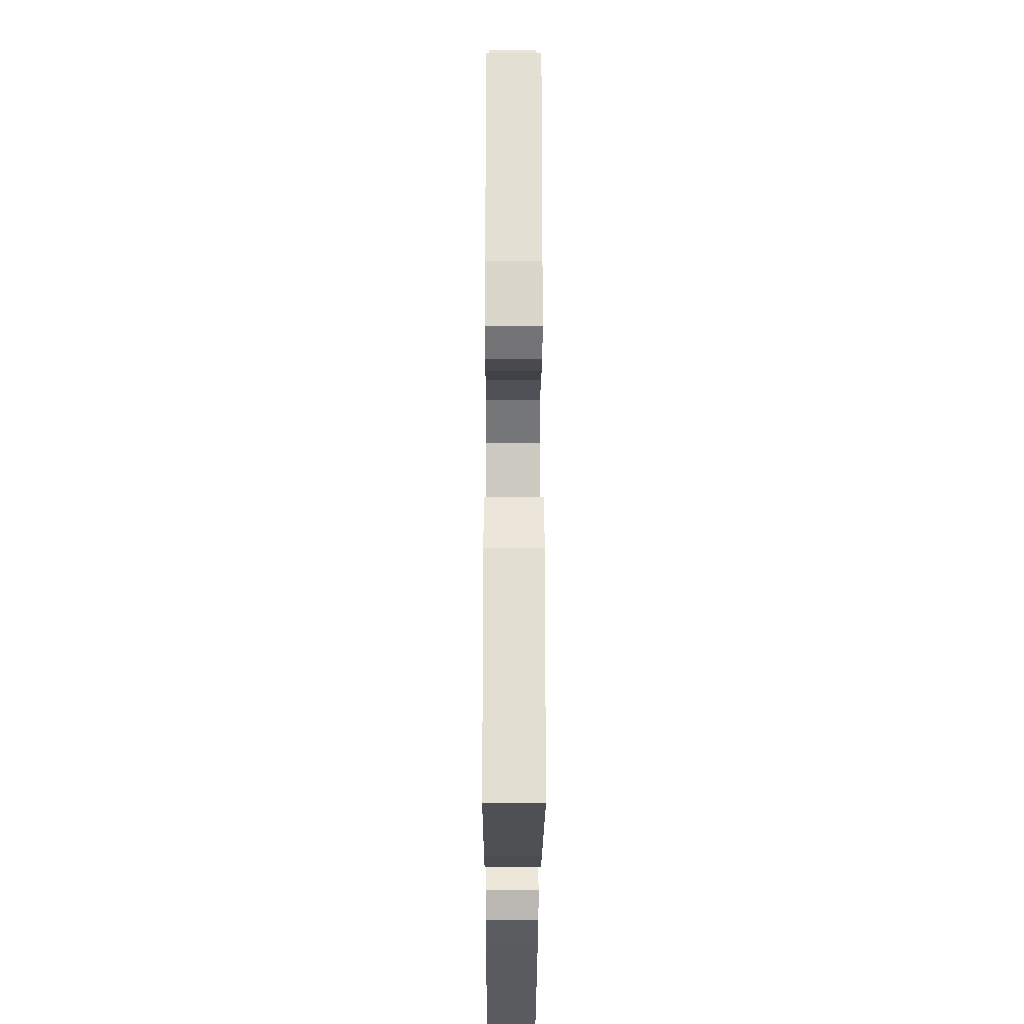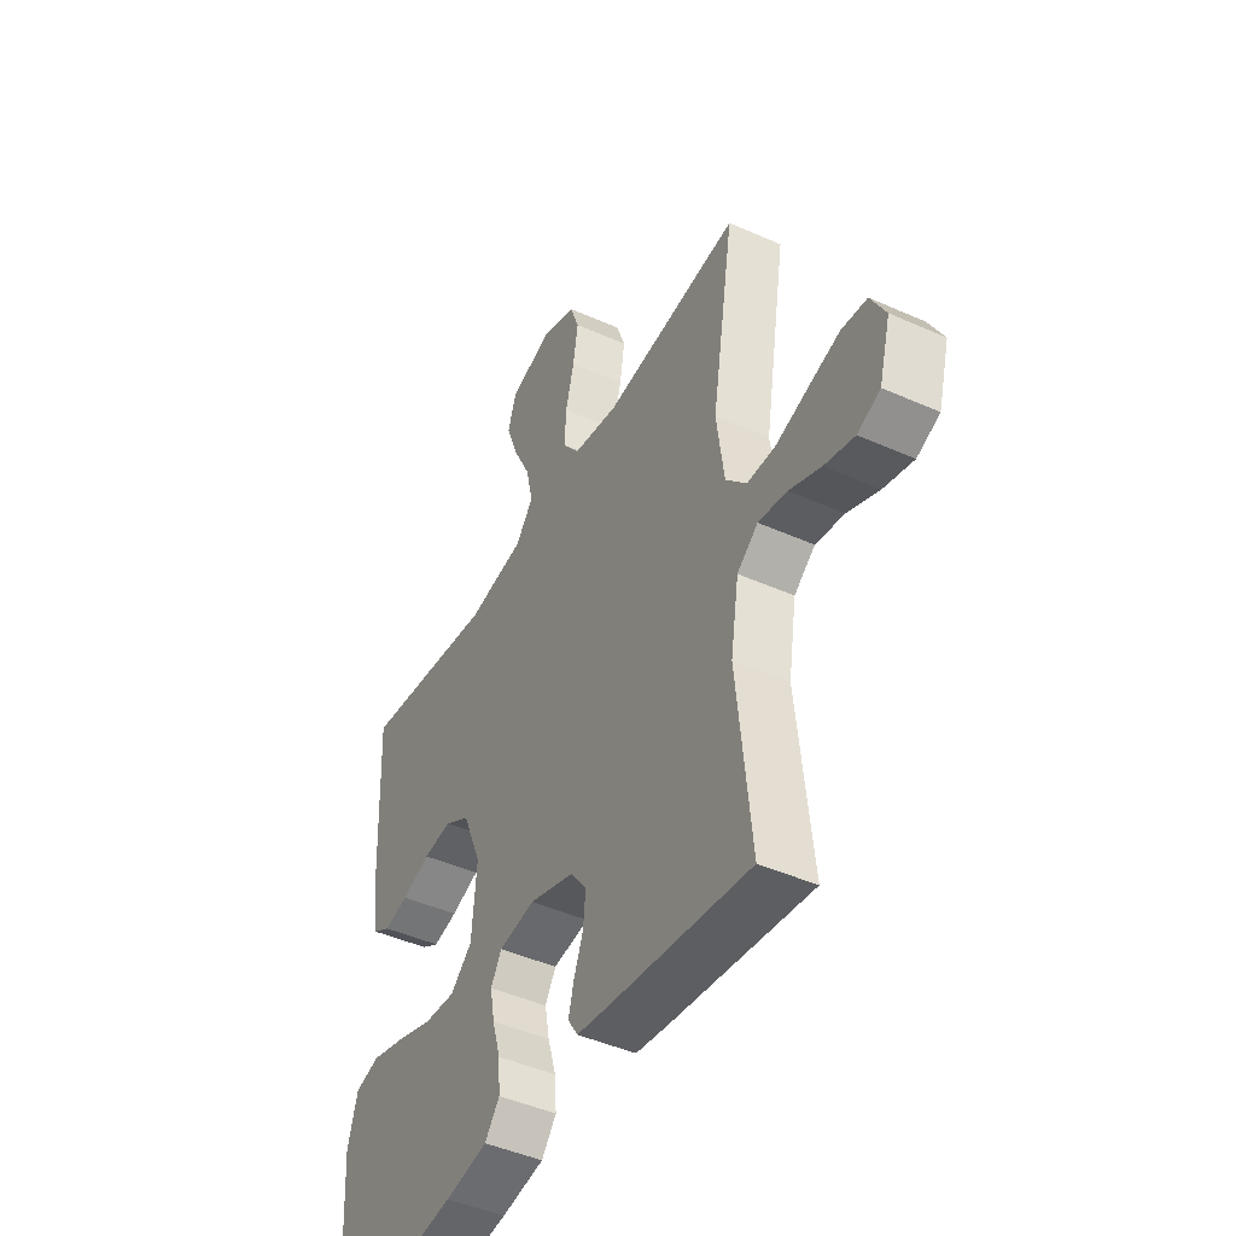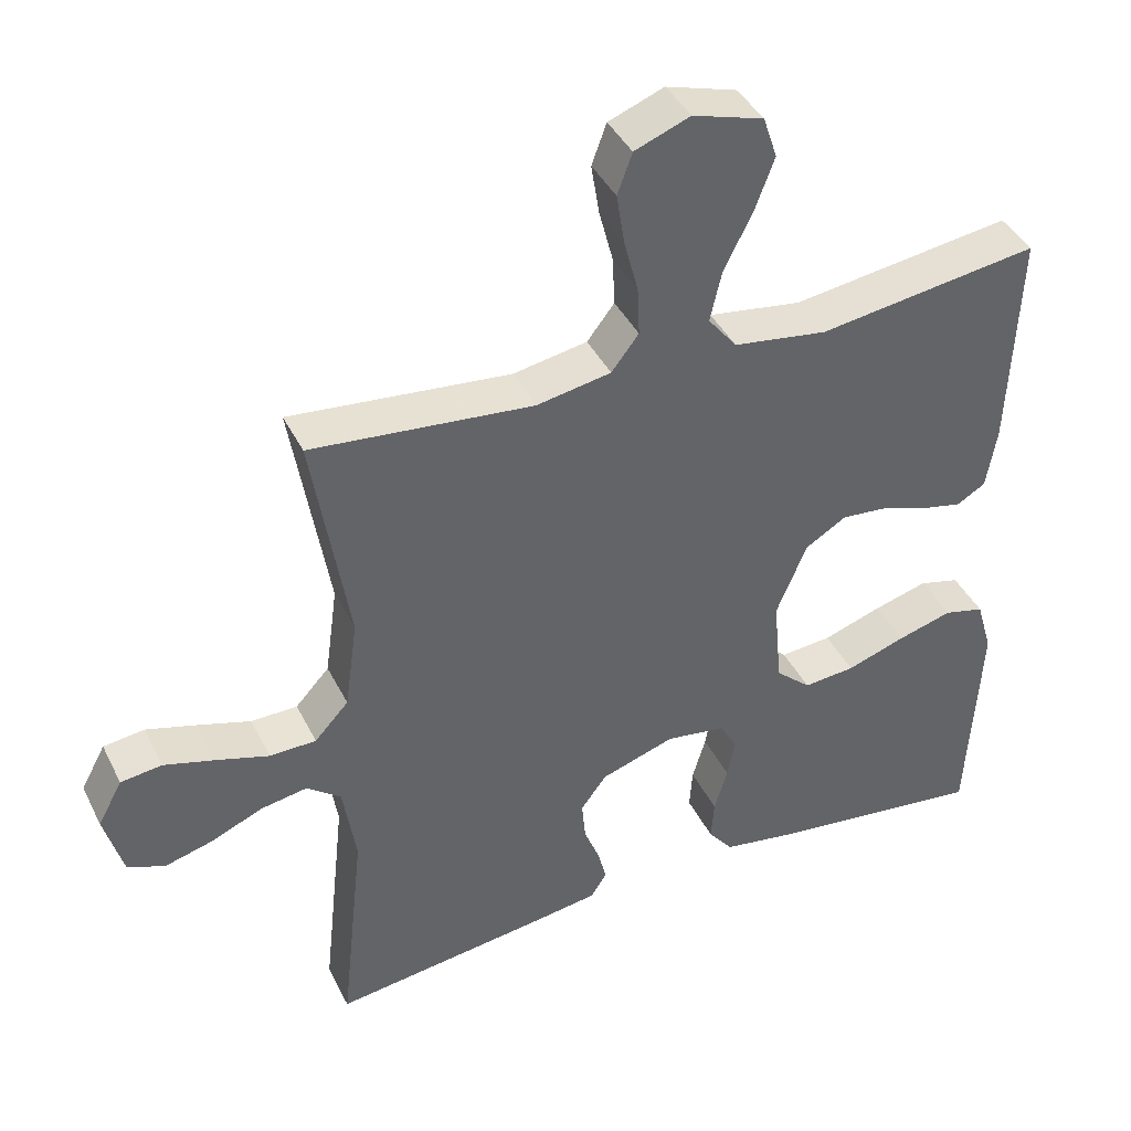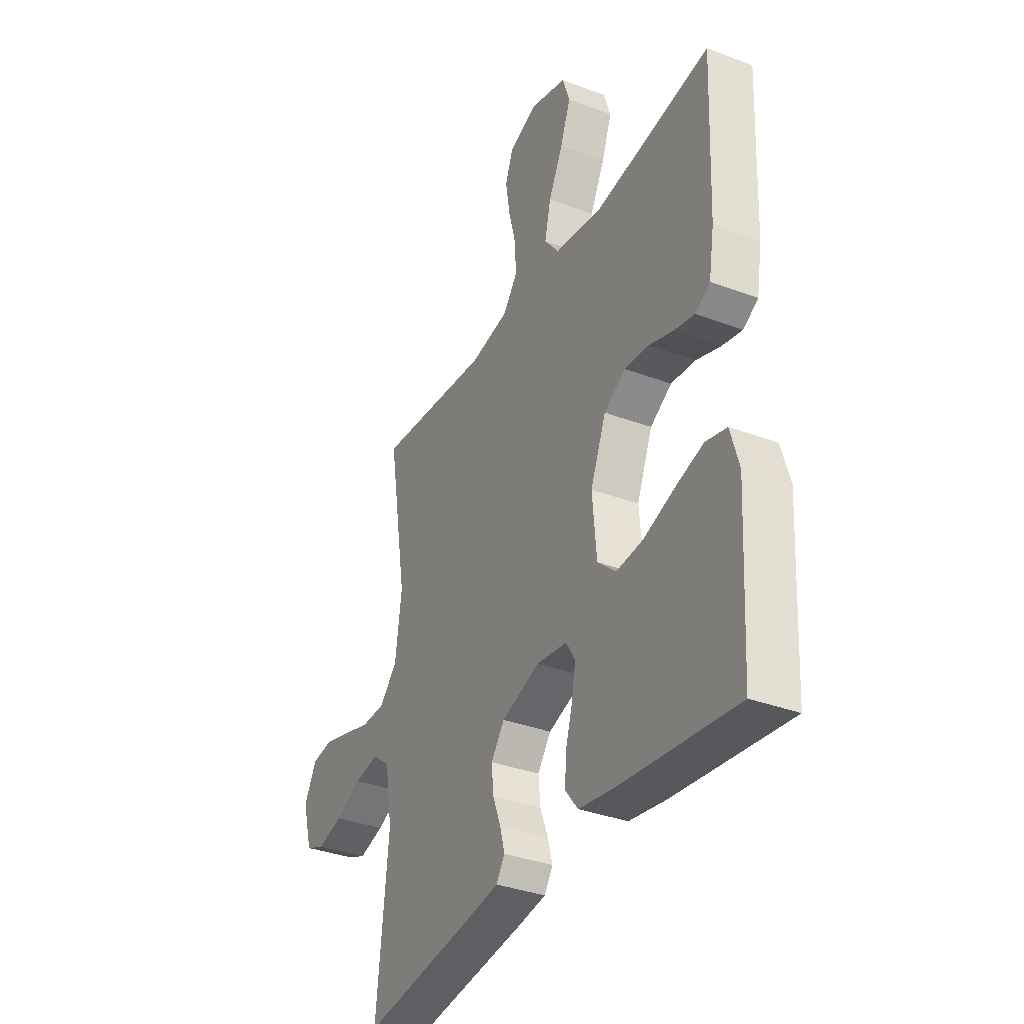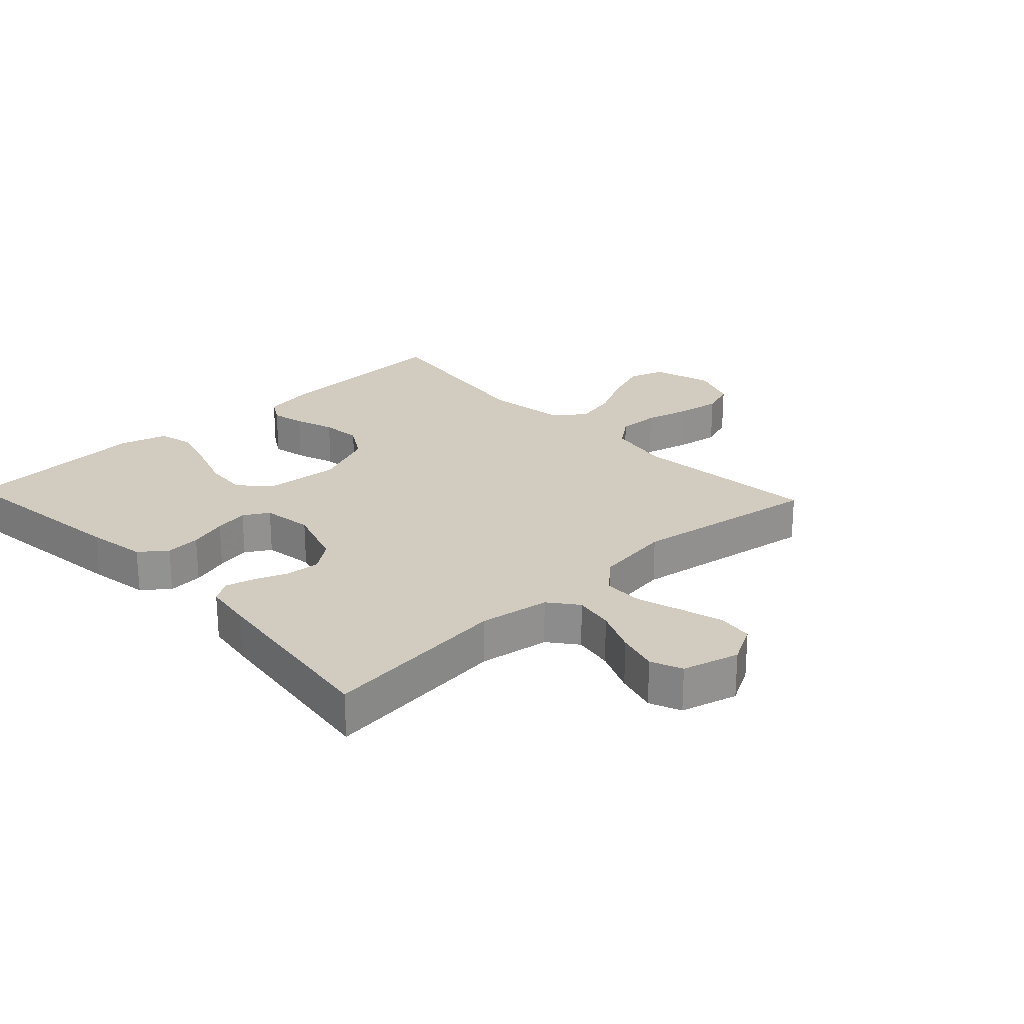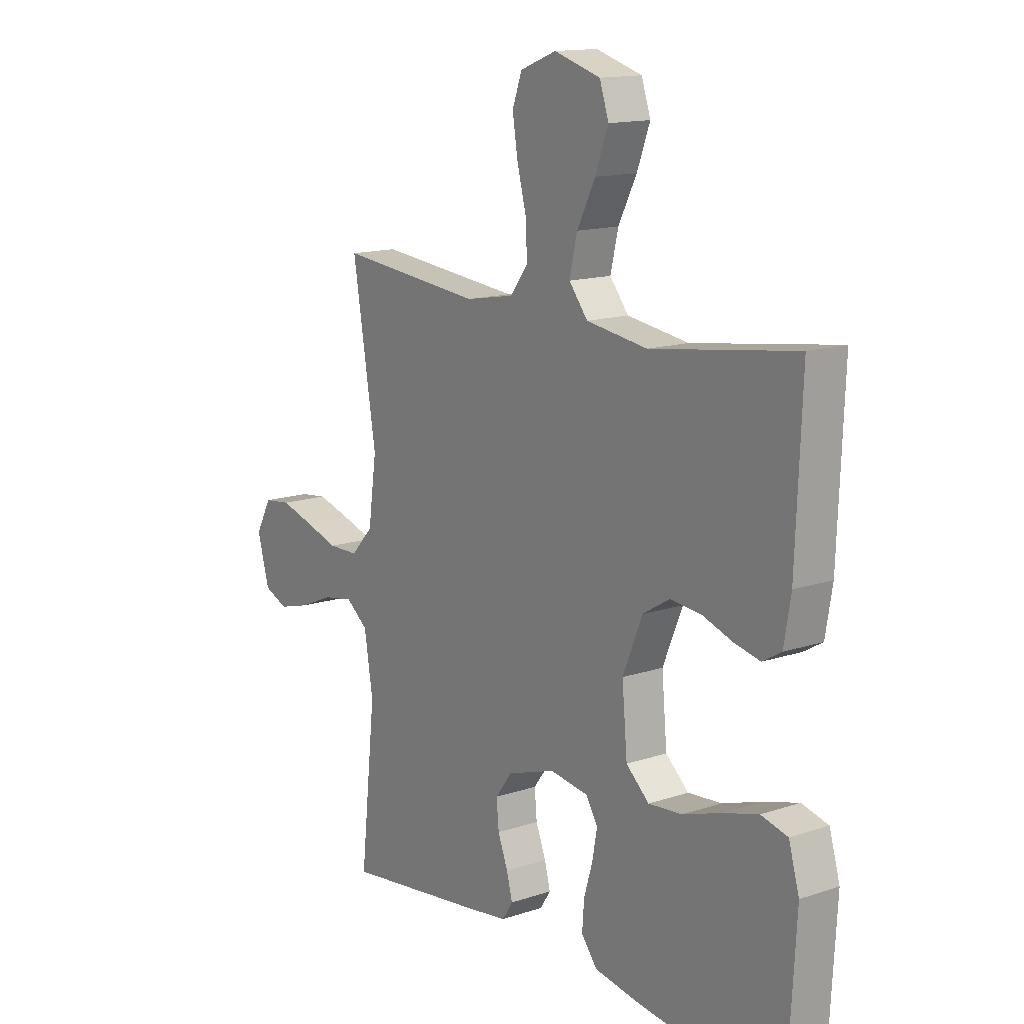
<metadata>
{"format":"obj","ext":"obj","renderer":"f3d","projection":"perspective","resolution":1024,"background":"white","views":[{"elev":-25.7,"azim":89.8,"up":"+Z"},{"elev":-44.9,"azim":-117.5,"up":"+Z"},{"elev":41.0,"azim":-24.7,"up":"+Z"},{"elev":-35.0,"azim":63.3,"up":"+Z"},{"elev":24.2,"azim":-133.3,"up":"+Y"},{"elev":14.2,"azim":53.8,"up":"+Z"}]}
</metadata>
<code>
v 0.5 0.07 0.5
v 0.488 0.07 0.2
v 0.474 0.07 0.116
v 0.435 0.07 0.093
v 0.381 0.07 0.105
v 0.318 0.07 0.127
v 0.254 0.07 0.133
v 0.198 0.07 0.099
v 0.157 0.07 0
v 0.168 0.07 -0.121
v 0.216 0.07 -0.164
v 0.286 0.07 -0.158
v 0.366 0.07 -0.131
v 0.44 0.07 -0.11
v 0.495 0.07 -0.124
v 0.517 0.07 -0.2
v 0.5 0.07 -0.5
v 0.2 0.07 -0.463
v 0.105 0.07 -0.447
v 0.072 0.07 -0.405
v 0.076 0.07 -0.349
v 0.094 0.07 -0.288
v 0.104 0.07 -0.233
v 0.08 0.07 -0.193
v 0 0.07 -0.181
v -0.1 0.07 -0.214
v -0.135 0.07 -0.261
v -0.13 0.07 -0.315
v -0.109 0.07 -0.369
v -0.097 0.07 -0.415
v -0.119 0.07 -0.449
v -0.2 0.07 -0.461
v -0.5 0.07 -0.5
v -0.468 0.07 -0.2
v -0.486 0.07 -0.088
v -0.532 0.07 -0.052
v -0.595 0.07 -0.063
v -0.665 0.07 -0.093
v -0.731 0.07 -0.111
v -0.781 0.07 -0.09
v -0.806 0.07 0
v -0.773 0.07 0.061
v -0.717 0.07 0.068
v -0.648 0.07 0.048
v -0.577 0.07 0.026
v -0.514 0.07 0.027
v -0.468 0.07 0.077
v -0.451 0.07 0.2
v -0.5 0.07 0.5
v -0.2 0.07 0.47
v -0.099 0.07 0.488
v -0.062 0.07 0.536
v -0.065 0.07 0.602
v -0.084 0.07 0.675
v -0.095 0.07 0.744
v -0.075 0.07 0.799
v 0 0.07 0.828
v 0.096 0.07 0.799
v 0.115 0.07 0.742
v 0.088 0.07 0.67
v 0.05 0.07 0.595
v 0.034 0.07 0.526
v 0.073 0.07 0.477
v 0.2 0.07 0.458
v 0.5 0 0.5
v 0.488 0 0.2
v 0.474 0 0.116
v 0.435 0 0.093
v 0.381 0 0.105
v 0.318 0 0.127
v 0.254 0 0.133
v 0.198 0 0.099
v 0.157 0 0
v 0.168 0 -0.121
v 0.216 0 -0.164
v 0.286 0 -0.158
v 0.366 0 -0.131
v 0.44 0 -0.11
v 0.495 0 -0.124
v 0.517 0 -0.2
v 0.5 0 -0.5
v 0.2 0 -0.463
v 0.105 0 -0.447
v 0.072 0 -0.405
v 0.076 0 -0.349
v 0.094 0 -0.288
v 0.104 0 -0.233
v 0.08 0 -0.193
v 0 0 -0.181
v -0.1 0 -0.214
v -0.135 0 -0.261
v -0.13 0 -0.315
v -0.109 0 -0.369
v -0.097 0 -0.415
v -0.119 0 -0.449
v -0.2 0 -0.461
v -0.5 0 -0.5
v -0.468 0 -0.2
v -0.486 0 -0.088
v -0.532 0 -0.052
v -0.595 0 -0.063
v -0.665 0 -0.093
v -0.731 0 -0.111
v -0.781 0 -0.09
v -0.806 0 0
v -0.773 0 0.061
v -0.717 0 0.068
v -0.648 0 0.048
v -0.577 0 0.026
v -0.514 0 0.027
v -0.468 0 0.077
v -0.451 0 0.2
v -0.5 0 0.5
v -0.2 0 0.47
v -0.099 0 0.488
v -0.062 0 0.536
v -0.065 0 0.602
v -0.084 0 0.675
v -0.095 0 0.744
v -0.075 0 0.799
v 0 0 0.828
v 0.096 0 0.799
v 0.115 0 0.742
v 0.088 0 0.67
v 0.05 0 0.595
v 0.034 0 0.526
v 0.073 0 0.477
v 0.2 0 0.458
f 58 59 60 61
f 58 61 62
f 57 58 62
f 56 57 62
f 53 54 55 56
f 53 56 62
f 52 53 62 63
f 48 49 50
f 47 48 50 51
f 42 43 44 45
f 40 41 42 45
f 40 45 46
f 37 38 39 40
f 36 37 40 46
f 35 36 46 47
f 31 32 33 34
f 28 29 30 31
f 27 28 31 34
f 26 27 34 35
f 19 20 21 22
f 19 22 23
f 18 19 23
f 17 18 23
f 16 17 23 24
f 12 13 14 15
f 12 15 16 24
f 3 4 5 6
f 3 6 7
f 64 1 2 3
f 63 64 3 7
f 51 52 63 7
f 25 26 35 47
f 11 12 24
f 10 11 24 25
f 9 10 25 47
f 47 51 7 8
f 8 9 47
f 125 124 123 122
f 126 125 122
f 126 122 121
f 126 121 120
f 120 119 118 117
f 126 120 117
f 127 126 117 116
f 114 113 112
f 115 114 112 111
f 109 108 107 106
f 109 106 105 104
f 110 109 104
f 104 103 102 101
f 110 104 101 100
f 111 110 100 99
f 98 97 96 95
f 95 94 93 92
f 98 95 92 91
f 99 98 91 90
f 86 85 84 83
f 87 86 83
f 87 83 82
f 87 82 81
f 88 87 81 80
f 79 78 77 76
f 88 80 79 76
f 70 69 68 67
f 71 70 67
f 67 66 65 128
f 71 67 128 127
f 71 127 116 115
f 111 99 90 89
f 88 76 75
f 89 88 75 74
f 111 89 74 73
f 72 71 115 111
f 111 73 72
f 1 65 66 2
f 2 66 67 3
f 3 67 68 4
f 4 68 69 5
f 5 69 70 6
f 6 70 71 7
f 7 71 72 8
f 8 72 73 9
f 9 73 74 10
f 10 74 75 11
f 11 75 76 12
f 12 76 77 13
f 13 77 78 14
f 14 78 79 15
f 15 79 80 16
f 16 80 81 17
f 17 81 82 18
f 18 82 83 19
f 19 83 84 20
f 20 84 85 21
f 21 85 86 22
f 22 86 87 23
f 23 87 88 24
f 24 88 89 25
f 25 89 90 26
f 26 90 91 27
f 27 91 92 28
f 28 92 93 29
f 29 93 94 30
f 30 94 95 31
f 31 95 96 32
f 32 96 97 33
f 33 97 98 34
f 34 98 99 35
f 35 99 100 36
f 36 100 101 37
f 37 101 102 38
f 38 102 103 39
f 39 103 104 40
f 40 104 105 41
f 41 105 106 42
f 42 106 107 43
f 43 107 108 44
f 44 108 109 45
f 45 109 110 46
f 46 110 111 47
f 47 111 112 48
f 48 112 113 49
f 49 113 114 50
f 50 114 115 51
f 51 115 116 52
f 52 116 117 53
f 53 117 118 54
f 54 118 119 55
f 55 119 120 56
f 56 120 121 57
f 57 121 122 58
f 58 122 123 59
f 59 123 124 60
f 60 124 125 61
f 61 125 126 62
f 62 126 127 63
f 63 127 128 64
f 64 128 65 1

</code>
